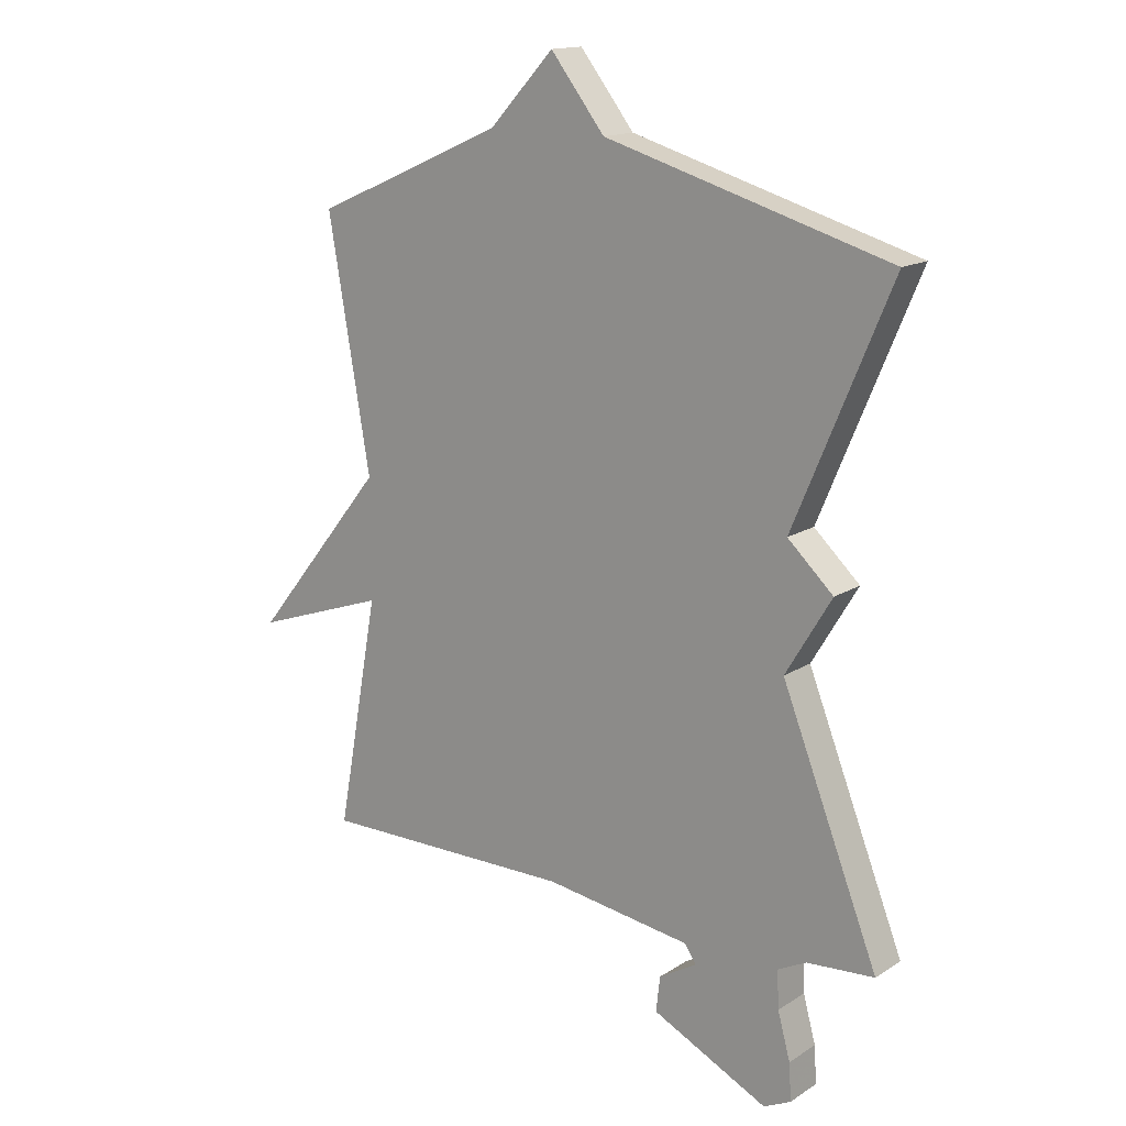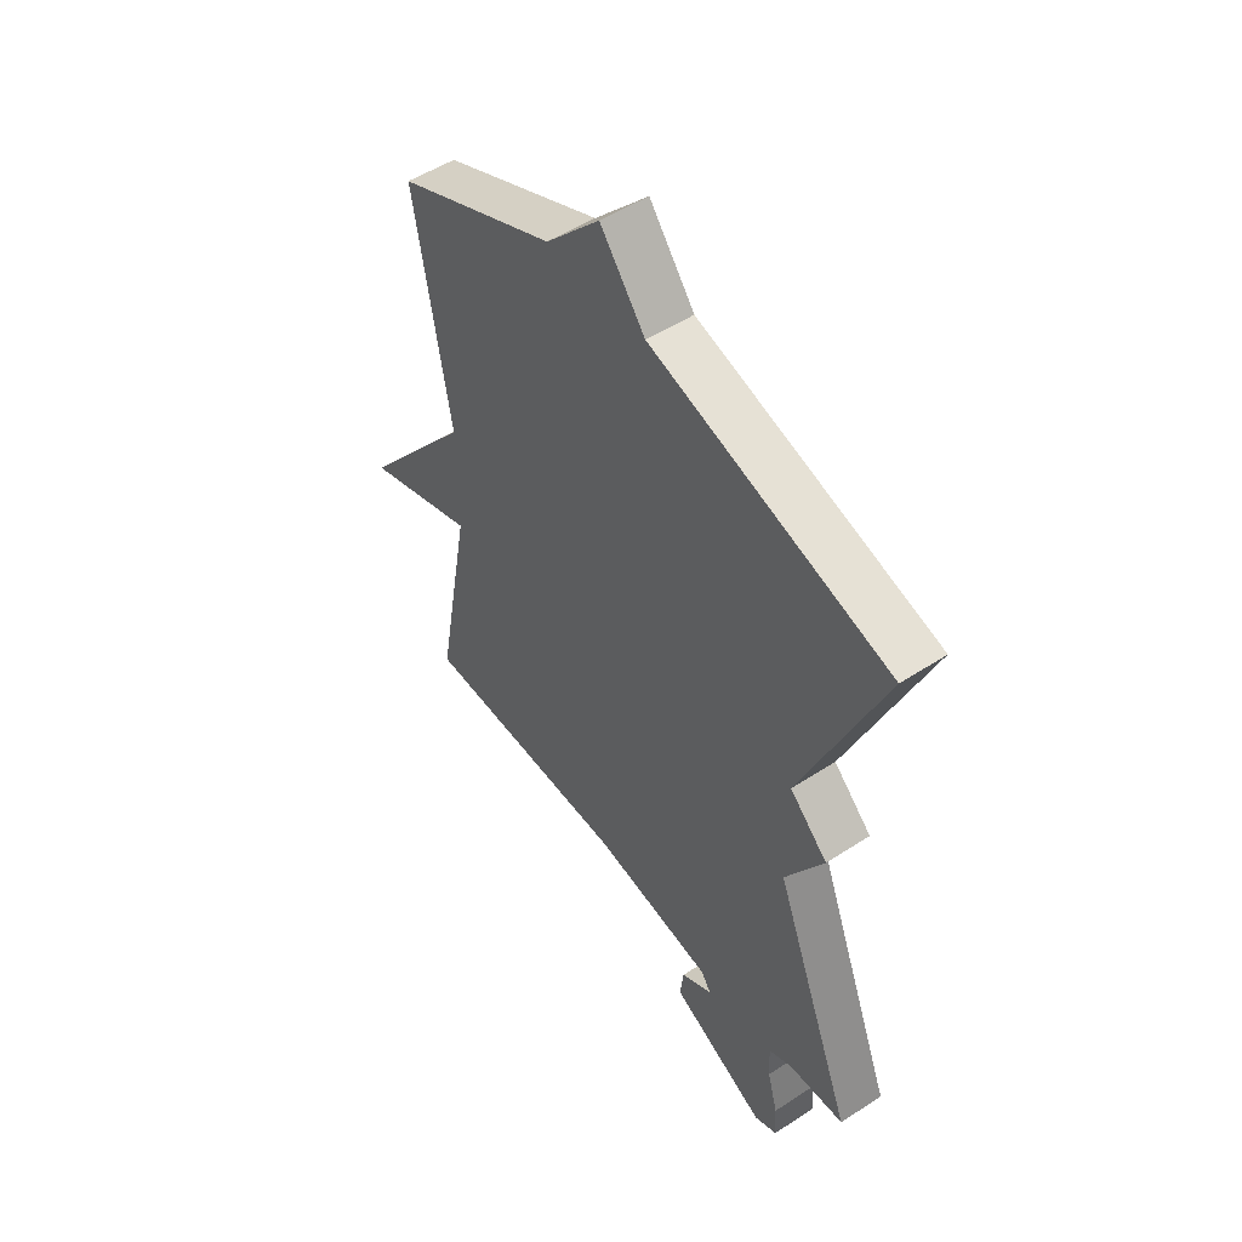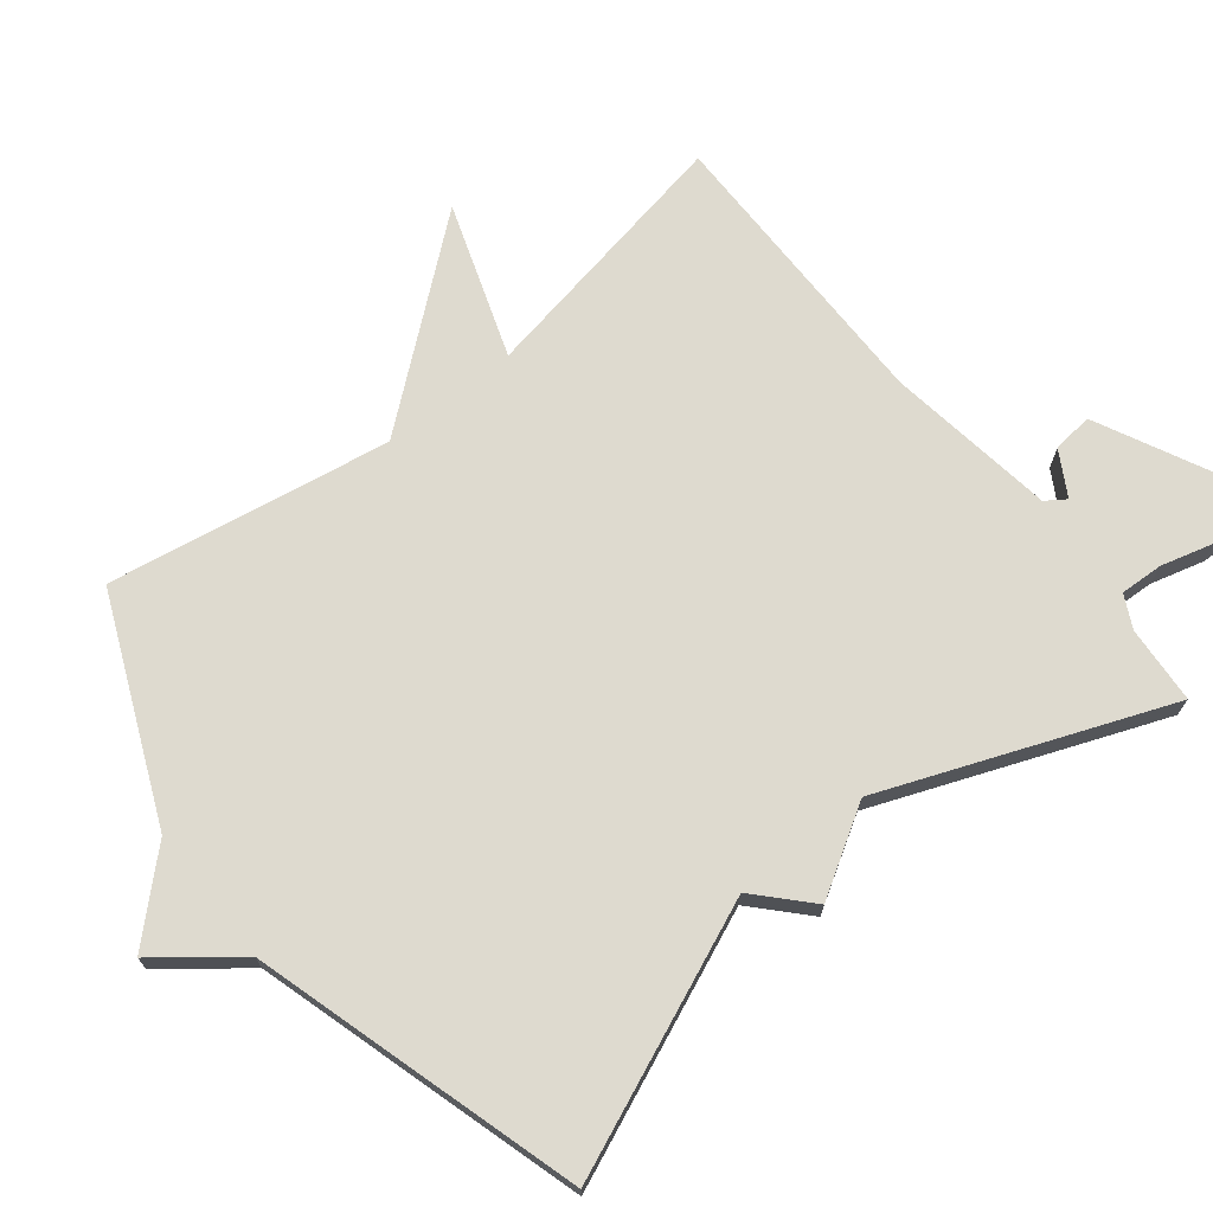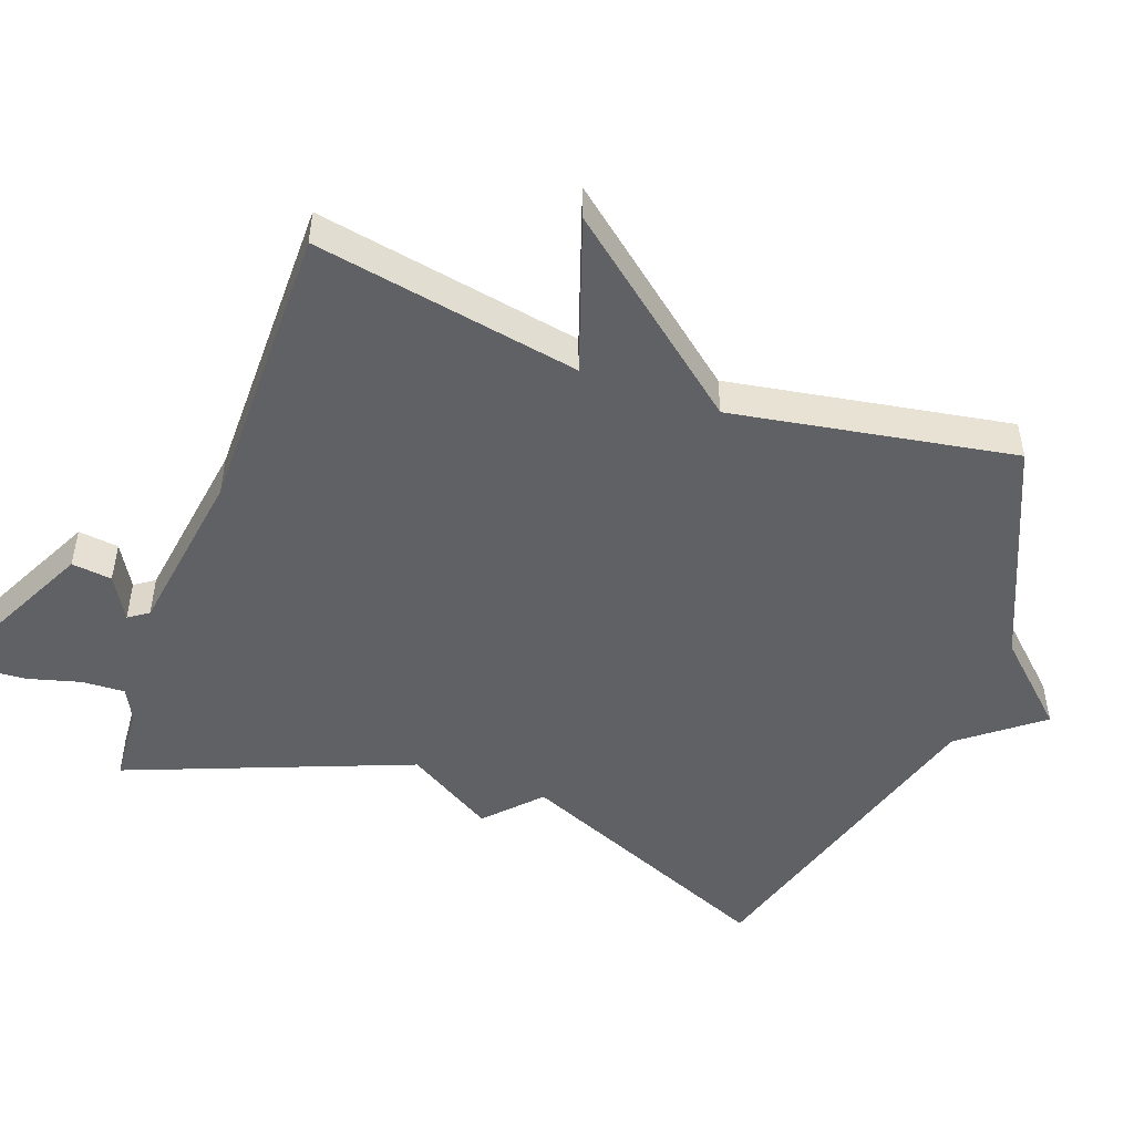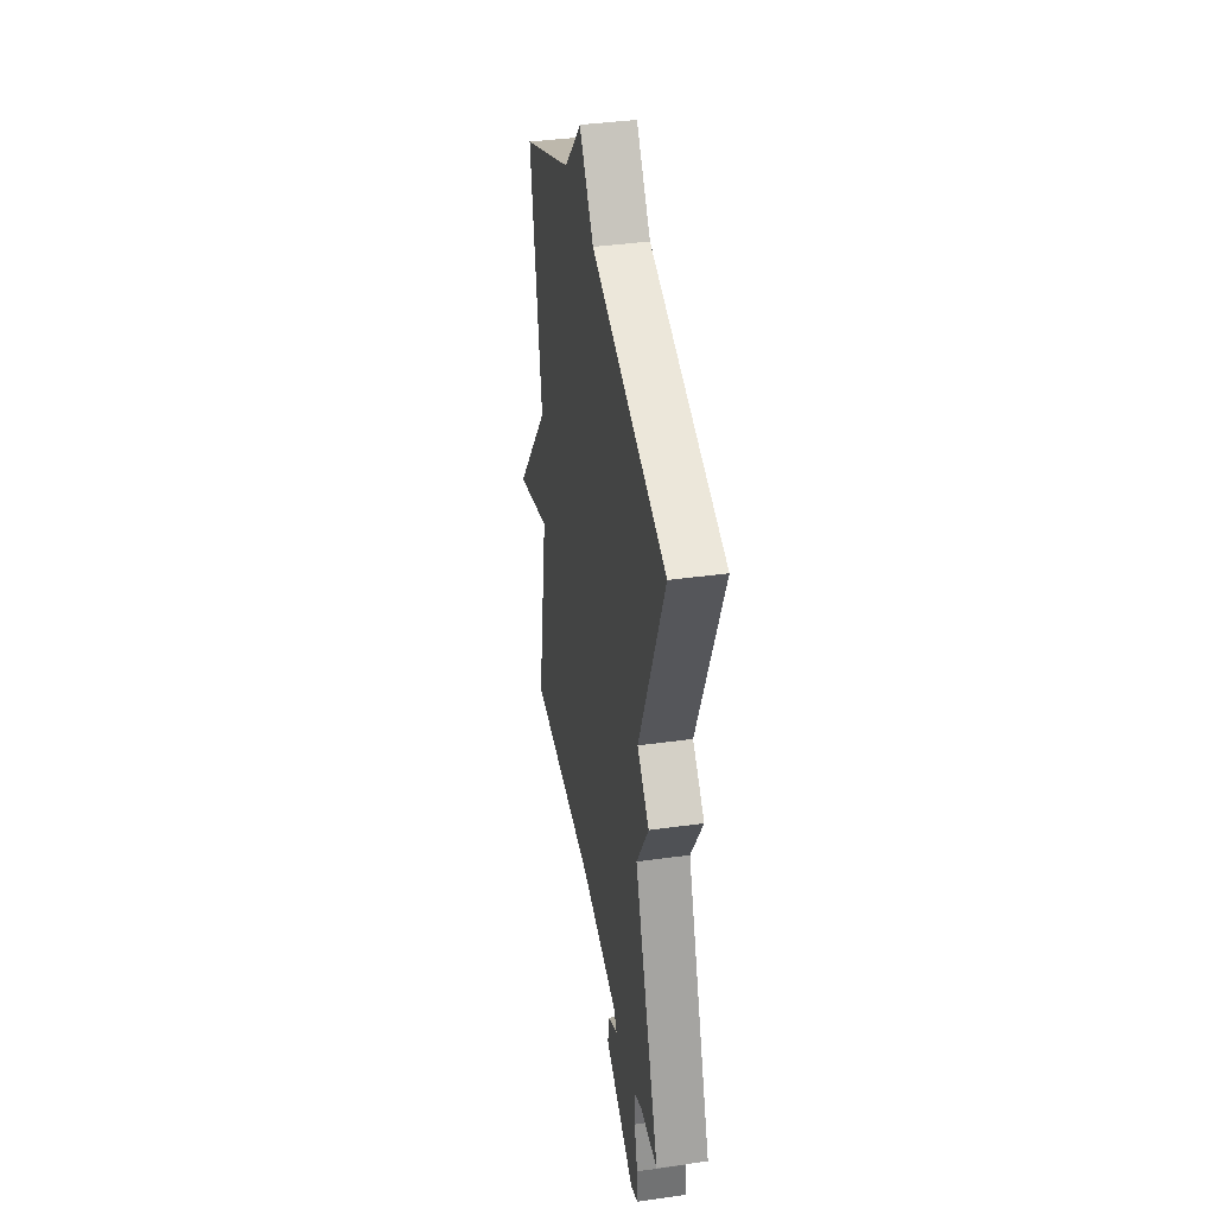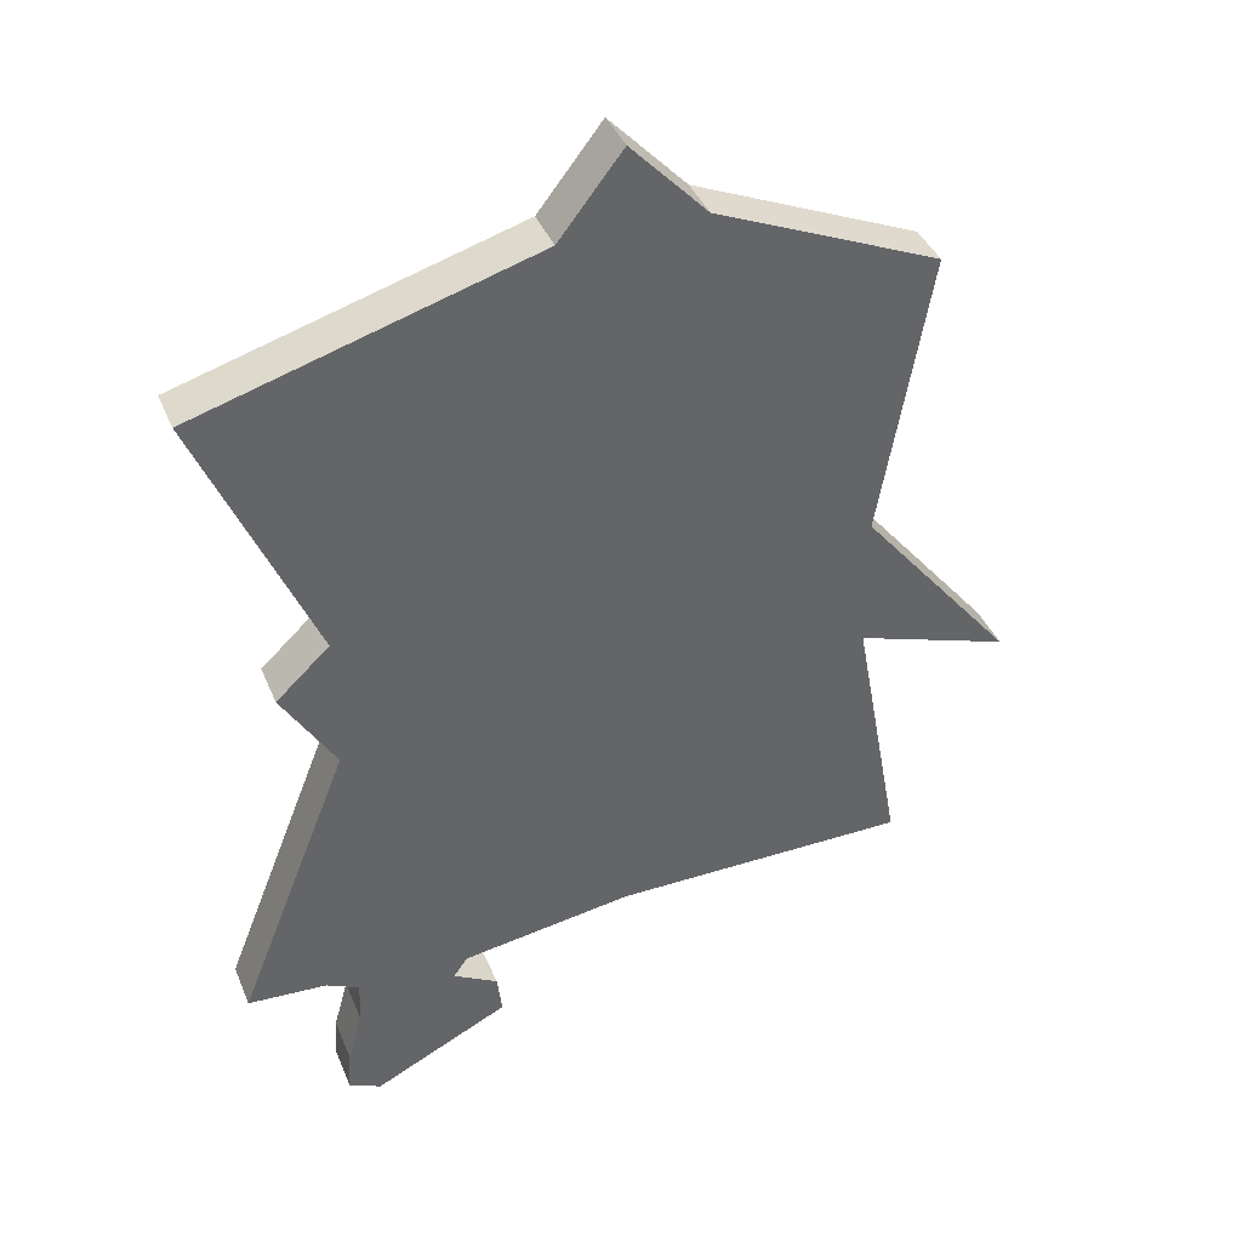
<metadata>
{"format":"obj","ext":"obj","renderer":"f3d","projection":"perspective","resolution":1024,"background":"white","views":[{"elev":15.3,"azim":37.2,"up":"+Z"},{"elev":51.2,"azim":54.6,"up":"+Z"},{"elev":71.0,"azim":51.4,"up":"+Y"},{"elev":-49.2,"azim":-110.0,"up":"+Y"},{"elev":38.8,"azim":80.0,"up":"+Z"},{"elev":40.2,"azim":158.7,"up":"+Z"}]}
</metadata>
<code>
v -0.5 0.07 0.5
v -0.179 0.07 0.64
v -0.07 0.07 0.756
v 0.021 0.07 0.64
v 0.5 0.07 0.5
v 0.337 0.07 0.113
v 0.414 0.07 0.041
v 0.337 0.07 -0.087
v 0.5 0.07 -0.5
v 0.387 0.07 -0.508
v 0.339 0.07 -0.532
v 0.342 0.07 -0.595
v 0.363 0.07 -0.672
v 0.367 0.07 -0.734
v 0.321 0.07 -0.756
v 0.126 0.07 -0.66
v 0.133 0.07 -0.601
v 0.197 0.07 -0.564
v 0.177 0.07 -0.535
v -0.071 0.07 -0.499
v -0.5 0.07 -0.5
v -0.429 0.07 -0.112
v -0.653 0.07 -0.189
v -0.429 0.07 0.088
v -0.5 0 0.5
v -0.179 0 0.64
v -0.07 0 0.756
v 0.021 0 0.64
v 0.5 0 0.5
v 0.337 0 0.113
v 0.414 0 0.041
v 0.337 0 -0.087
v 0.5 0 -0.5
v 0.387 0 -0.508
v 0.339 0 -0.532
v 0.342 0 -0.595
v 0.363 0 -0.672
v 0.367 0 -0.734
v 0.321 0 -0.756
v 0.126 0 -0.66
v 0.133 0 -0.601
v 0.197 0 -0.564
v 0.177 0 -0.535
v -0.071 0 -0.499
v -0.5 0 -0.5
v -0.429 0 -0.112
v -0.653 0 -0.189
v -0.429 0 0.088
f 22 23 24
f 20 21 22
f 19 20 22 24
f 16 17 18
f 15 16 18
f 14 15 18
f 13 14 18
f 12 13 18
f 11 12 18 19
f 24 1 2
f 19 24 2
f 11 19 2
f 10 11 2
f 6 7 8
f 4 5 6
f 4 6 8
f 8 9 10
f 4 8 10
f 3 4 10
f 2 3 10
f 48 47 46
f 46 45 44
f 48 46 44 43
f 42 41 40
f 42 40 39
f 42 39 38
f 42 38 37
f 42 37 36
f 43 42 36 35
f 26 25 48
f 26 48 43
f 26 43 35
f 26 35 34
f 32 31 30
f 30 29 28
f 32 30 28
f 34 33 32
f 34 32 28
f 34 28 27
f 34 27 26
f 1 25 26 2
f 2 26 27 3
f 3 27 28 4
f 4 28 29 5
f 5 29 30 6
f 6 30 31 7
f 7 31 32 8
f 8 32 33 9
f 9 33 34 10
f 10 34 35 11
f 11 35 36 12
f 12 36 37 13
f 13 37 38 14
f 14 38 39 15
f 15 39 40 16
f 16 40 41 17
f 17 41 42 18
f 18 42 43 19
f 19 43 44 20
f 20 44 45 21
f 21 45 46 22
f 22 46 47 23
f 23 47 48 24
f 24 48 25 1

</code>
